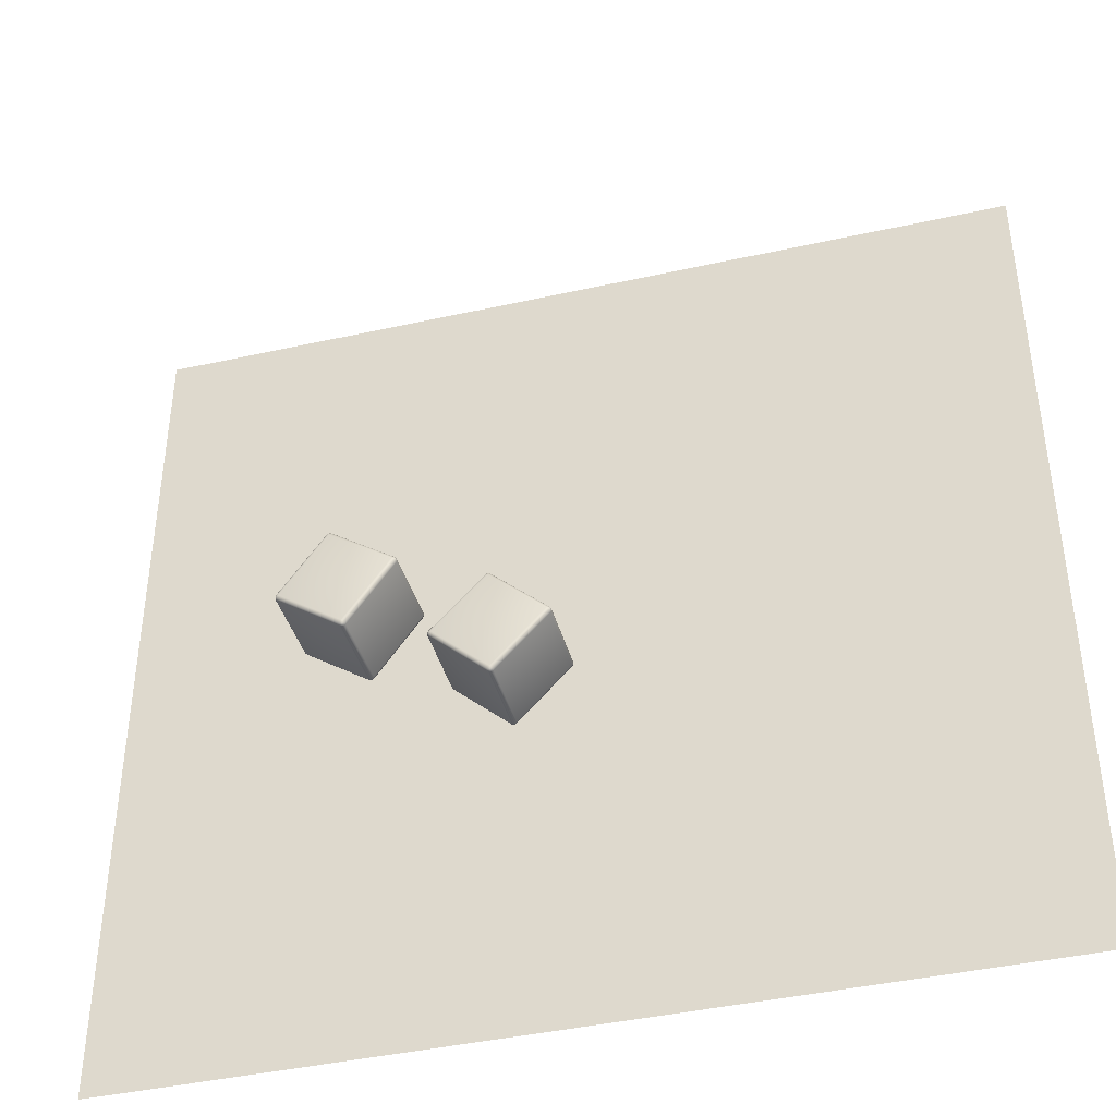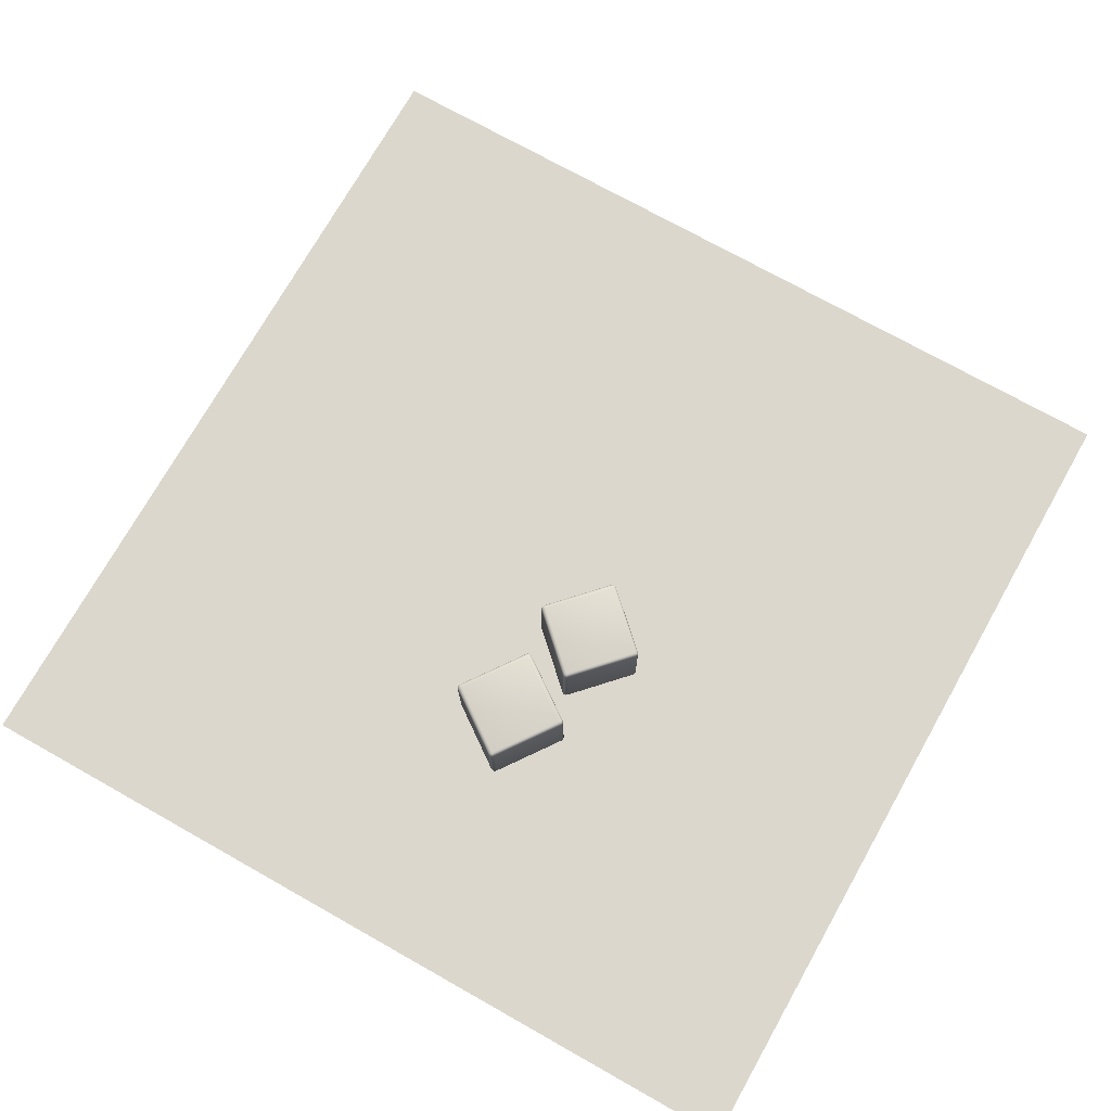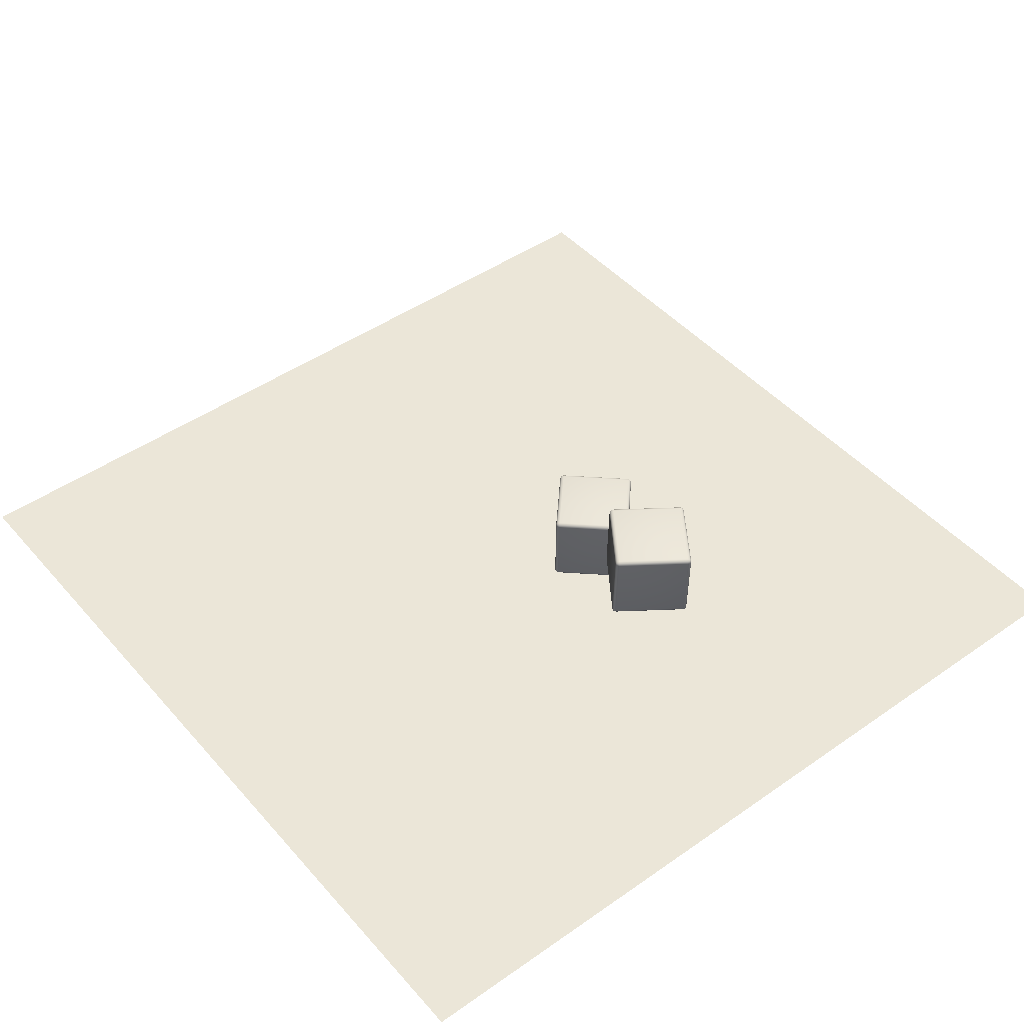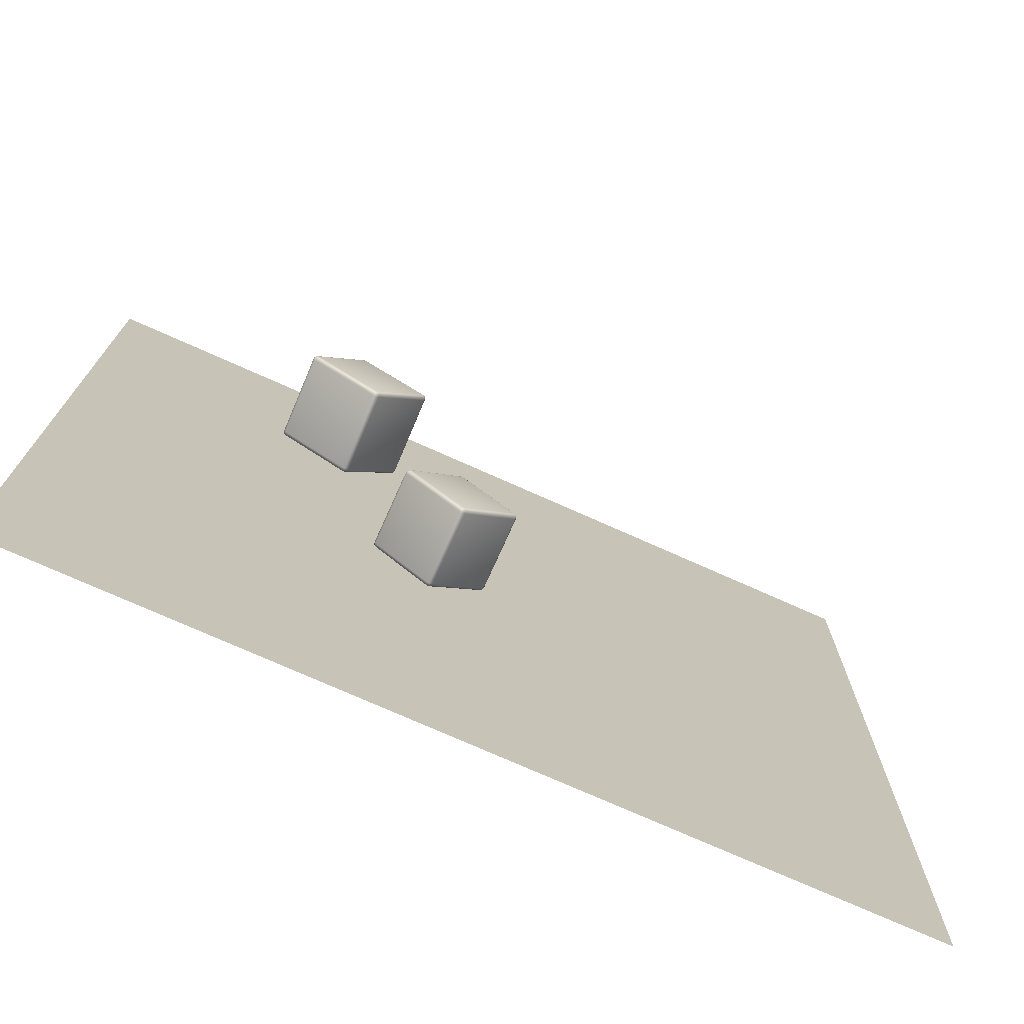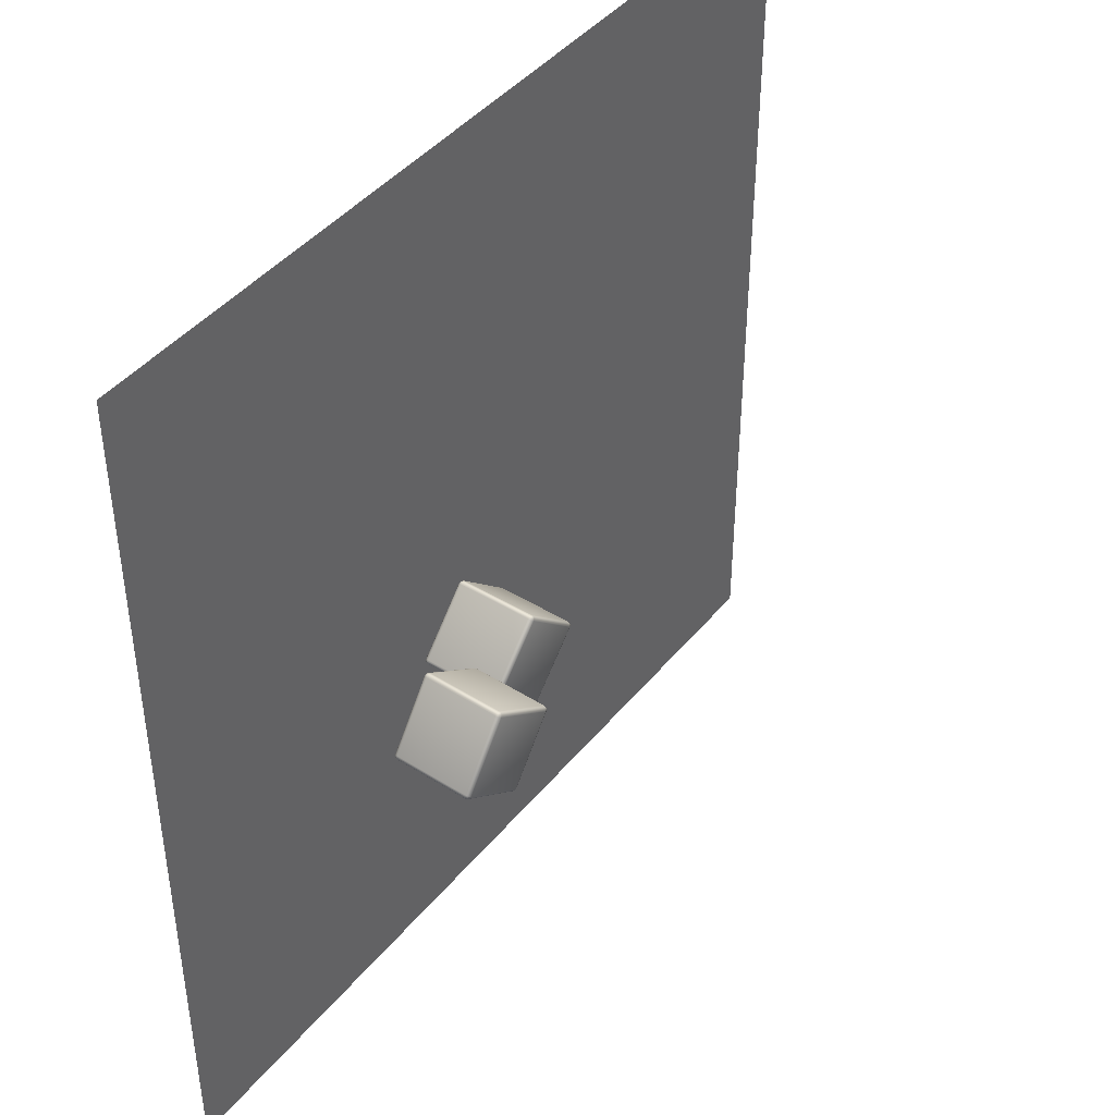
<metadata>
{"format":"obj","ext":"obj","renderer":"f3d","projection":"perspective","resolution":1024,"background":"white","views":[{"elev":-41.9,"azim":-165.0,"up":"+Z"},{"elev":73.0,"azim":119.4,"up":"+Y"},{"elev":46.2,"azim":51.4,"up":"+Y"},{"elev":-74.4,"azim":155.9,"up":"+Z"},{"elev":43.1,"azim":126.0,"up":"+Z"}]}
</metadata>
<code>
o Cube
v -245.5 0.000538 245.5
v 245.5 0.000538 245.5
v -245.5 0.0005 -245.5
v 245.5 0.0005 -245.5
v 63.81 53.01 -44.18
v 62.23 55.32 -42.49
v 63.92 53.01 -40.91
v 63.69 53.89 -44.05
v 63.35 54.64 -43.68
v 64.33 53.01 -43.45
v 64.2 53.91 -43.28
v 63.89 54.52 -43.01
v 64.11 54.34 -42.55
v 62.88 55.14 -41.89
v 63.42 54.64 -41.38
v 62.83 55.14 -43.14
v 63.51 54.93 -42.53
v 63.92 54.52 -42.08
v 64.39 53.01 -41.68
v 64.54 53.01 -42.57
v 63.79 53.89 -41.03
v 64.25 53.91 -41.84
v 64.37 53.87 -42.56
v 62.23 9.114 -42.49
v 63.81 11.42 -44.18
v 63.92 11.42 -40.91
v 62.83 9.29 -43.14
v 63.35 9.791 -43.68
v 62.88 9.29 -41.89
v 63.51 9.502 -42.53
v 63.89 9.908 -43.01
v 64.11 10.09 -42.55
v 64.33 11.42 -43.45
v 64.54 11.42 -42.57
v 63.69 10.54 -44.05
v 64.2 10.52 -43.28
v 64.37 10.56 -42.56
v 63.79 10.54 -41.03
v 63.42 9.791 -41.38
v 64.39 11.42 -41.68
v 64.25 10.52 -41.84
v 63.92 9.908 -42.08
v 35.52 53.01 -10.54
v 33.83 55.32 -12.11
v 32.26 53.01 -10.43
v 35.39 53.89 -10.66
v 35.03 54.64 -11
v 34.79 53.01 -10.01
v 34.62 53.91 -10.14
v 34.35 54.52 -10.45
v 33.9 54.34 -10.23
v 33.23 55.14 -11.47
v 32.72 54.64 -10.92
v 34.48 55.14 -11.51
v 33.88 54.93 -10.83
v 33.43 54.52 -10.42
v 33.02 53.01 -9.95
v 33.91 53.01 -9.804
v 32.38 53.89 -10.55
v 33.18 53.91 -10.09
v 33.91 53.87 -9.97
v 35.52 11.42 -10.54
v 32.26 11.42 -10.43
v 33.83 9.114 -12.11
v 34.79 11.42 -10.01
v 33.91 11.42 -9.804
v 35.39 10.54 -10.66
v 34.62 10.52 -10.14
v 33.91 10.56 -9.97
v 33.9 10.09 -10.23
v 32.38 10.54 -10.55
v 32.72 9.791 -10.92
v 33.02 11.42 -9.95
v 33.18 10.52 -10.09
v 33.43 9.908 -10.42
v 34.48 9.29 -11.51
v 35.03 9.791 -11
v 33.23 9.29 -11.47
v 33.88 9.502 -10.83
v 34.35 9.908 -10.45
v 33.43 53.01 -72.57
v 30.16 53.01 -72.46
v 31.85 55.32 -70.89
v 32.66 53.01 -73.05
v 31.77 53.01 -73.2
v 33.31 53.89 -72.45
v 32.5 53.91 -72.91
v 31.78 53.87 -73.03
v 31.79 54.34 -72.77
v 30.29 53.89 -72.34
v 30.66 54.64 -72
v 30.9 53.01 -72.99
v 31.07 53.91 -72.86
v 31.33 54.52 -72.55
v 32.46 55.14 -71.53
v 32.97 54.64 -72.08
v 31.21 55.14 -71.49
v 31.81 54.93 -72.17
v 32.26 54.52 -72.58
v 30.16 11.42 -72.46
v 33.43 11.42 -72.57
v 31.85 9.114 -70.89
v 30.9 11.42 -72.99
v 31.77 11.42 -73.2
v 30.29 10.54 -72.34
v 31.07 10.52 -72.86
v 31.78 10.56 -73.03
v 31.79 10.09 -72.77
v 33.31 10.54 -72.45
v 32.97 9.791 -72.08
v 32.66 11.42 -73.05
v 32.5 10.52 -72.91
v 32.26 9.908 -72.58
v 31.21 9.29 -71.49
v 30.66 9.791 -72
v 32.46 9.29 -71.53
v 31.81 9.502 -72.17
v 31.33 9.908 -72.55
v 1.769 53.01 -42.09
v 1.879 53.01 -38.82
v 3.456 55.32 -40.51
v 1.293 53.01 -41.32
v 1.147 53.01 -40.43
v 1.897 53.89 -41.97
v 1.433 53.91 -41.16
v 1.313 53.87 -40.44
v 1.571 54.34 -40.44
v 1.999 53.89 -38.95
v 2.341 54.64 -39.31
v 1.353 53.01 -39.55
v 1.482 53.91 -39.72
v 1.793 54.52 -39.99
v 2.81 55.14 -41.11
v 2.263 54.64 -41.62
v 2.853 55.14 -39.86
v 2.175 54.93 -40.46
v 1.761 54.52 -40.91
v 3.456 9.114 -40.51
v 1.879 11.42 -38.82
v 1.769 11.42 -42.09
v 2.853 9.29 -39.86
v 2.341 9.791 -39.31
v 2.81 9.29 -41.11
v 2.175 9.502 -40.46
v 1.793 9.908 -39.99
v 1.571 10.09 -40.44
v 1.353 11.42 -39.55
v 1.147 11.42 -40.43
v 1.999 10.54 -38.95
v 1.482 10.52 -39.72
v 1.313 10.56 -40.44
v 1.897 10.54 -41.97
v 2.263 9.791 -41.62
v 1.293 11.42 -41.32
v 1.433 10.52 -41.16
v 1.761 9.908 -40.91
f 102 24 64 138
f 140 119 82 100
f 63 45 120 139
f 6 83 121 44
f 26 7 43 62
f 1 2 4 3
f 5 8 11 10
f 8 9 12 11
f 10 11 23 20
f 11 12 13 23
f 6 14 17 16
f 14 15 18 17
f 16 17 12 9
f 17 18 13 12
f 7 19 22 21
f 19 20 23 22
f 21 22 18 15
f 22 23 13 18
f 24 27 30 29
f 27 28 31 30
f 29 30 42 39
f 30 31 32 42
f 25 33 36 35
f 33 34 37 36
f 35 36 31 28
f 36 37 32 31
f 26 38 41 40
f 38 39 42 41
f 40 41 37 34
f 41 42 32 37
f 43 46 49 48
f 46 47 50 49
f 48 49 61 58
f 49 50 51 61
f 44 52 55 54
f 52 53 56 55
f 54 55 50 47
f 55 56 51 50
f 45 57 60 59
f 57 58 61 60
f 59 60 56 53
f 60 61 51 56
f 62 65 68 67
f 65 66 69 68
f 67 68 80 77
f 68 69 70 80
f 63 71 74 73
f 71 72 75 74
f 73 74 69 66
f 74 75 70 69
f 64 76 79 78
f 76 77 80 79
f 78 79 75 72
f 79 80 70 75
f 81 84 87 86
f 84 85 88 87
f 86 87 99 96
f 87 88 89 99
f 82 90 93 92
f 90 91 94 93
f 92 93 88 85
f 93 94 89 88
f 83 95 98 97
f 95 96 99 98
f 97 98 94 91
f 98 99 89 94
f 100 103 106 105
f 103 104 107 106
f 105 106 118 115
f 106 107 108 118
f 101 109 112 111
f 109 110 113 112
f 111 112 107 104
f 112 113 108 107
f 102 114 117 116
f 114 115 118 117
f 116 117 113 110
f 117 118 108 113
f 119 122 125 124
f 122 123 126 125
f 124 125 137 134
f 125 126 127 137
f 120 128 131 130
f 128 129 132 131
f 130 131 126 123
f 131 132 127 126
f 121 133 136 135
f 133 134 137 136
f 135 136 132 129
f 136 137 127 132
f 138 141 144 143
f 141 142 145 144
f 143 144 156 153
f 144 145 146 156
f 139 147 150 149
f 147 148 151 150
f 149 150 145 142
f 150 151 146 145
f 140 152 155 154
f 152 153 156 155
f 154 155 151 148
f 155 156 146 151
f 102 138 143 114
f 114 143 153 115
f 115 153 152 105
f 105 152 140 100
f 24 102 116 27
f 27 116 110 28
f 28 110 109 35
f 35 109 101 25
f 7 26 40 19
f 19 40 34 20
f 20 34 33 10
f 10 33 25 5
f 139 120 130 147
f 147 130 123 148
f 148 123 122 154
f 154 122 119 140
f 45 63 73 57
f 57 73 66 58
f 58 66 65 48
f 48 65 62 43
f 81 101 111 84
f 84 111 104 85
f 85 104 103 92
f 92 103 100 82
f 44 121 135 52
f 52 135 129 53
f 53 129 128 59
f 59 128 120 45
f 6 44 54 14
f 14 54 47 15
f 15 47 46 21
f 21 46 43 7
f 138 64 78 141
f 141 78 72 142
f 142 72 71 149
f 149 71 63 139
f 121 83 97 133
f 133 97 91 134
f 134 91 90 124
f 124 90 82 119
f 83 6 16 95
f 95 16 9 96
f 96 9 8 86
f 86 8 5 81
f 64 24 29 76
f 76 29 39 77
f 77 39 38 67
f 67 38 26 62
f 101 81 5 25
o Cube.001
v 131.5 87.1 -34.24
v 130.2 89.43 -32.35
v 132.1 87.07 -31.02
v 131.4 87.98 -34.09
v 131.2 88.74 -33.68
v 132.1 87.08 -33.58
v 132 87.99 -33.39
v 131.8 88.6 -33.09
v 132.1 88.41 -32.67
v 130.9 89.24 -31.84
v 131.5 88.72 -31.4
v 130.7 89.24 -33.07
v 131.5 89.01 -32.56
v 131.9 88.6 -32.17
v 132.4 87.07 -31.84
v 132.5 87.07 -32.74
v 131.9 87.96 -31.12
v 132.3 87.98 -31.98
v 132.3 87.94 -32.71
v 129.2 43.24 -32.52
v 130.6 45.52 -34.4
v 131.2 45.5 -31.17
v 129.8 43.4 -33.24
v 130.2 43.9 -33.85
v 130 43.39 -32.01
v 130.5 43.6 -32.73
v 130.8 44 -33.25
v 131.1 44.17 -32.83
v 131.3 45.51 -33.74
v 131.6 45.5 -32.9
v 130.5 44.64 -34.26
v 131.1 44.6 -33.56
v 131.4 44.64 -32.87
v 131 44.62 -31.28
v 130.6 43.88 -31.57
v 131.5 45.5 -32
v 131.4 44.59 -32.14
v 131 43.99 -32.34
v 107.9 87.46 2.844
v 106.1 89.81 1.512
v 104.7 87.53 3.385
v 107.8 88.35 2.745
v 107.4 89.11 2.458
v 107.3 87.47 3.462
v 107.1 88.38 3.36
v 106.8 89 3.09
v 106.4 88.82 3.369
v 105.6 89.65 2.231
v 105.1 89.15 2.84
v 106.8 89.62 2.025
v 106.3 89.42 2.775
v 105.9 89.02 3.243
v 105.5 87.51 3.755
v 106.4 87.49 3.782
v 104.8 88.41 3.245
v 105.7 88.41 3.598
v 106.4 88.35 3.621
v 107 45.89 2.689
v 103.8 45.95 3.229
v 105.1 43.62 1.339
v 106.4 45.9 3.307
v 105.5 45.92 3.626
v 106.9 45.01 2.583
v 106.2 45 3.198
v 105.5 45.06 3.459
v 105.4 44.58 3.203
v 103.9 45.07 3.083
v 104.2 44.31 2.672
v 104.6 45.93 3.599
v 104.8 45.03 3.436
v 104.9 44.41 3.076
v 105.8 43.78 1.853
v 106.5 44.27 2.29
v 104.6 43.81 2.06
v 105.3 44 2.605
v 105.9 44.39 2.923
v 97.66 87.91 -58.37
v 94.44 87.97 -57.83
v 96.37 90.24 -56.48
v 96.84 87.93 -58.74
v 95.94 87.94 -58.77
v 97.58 88.79 -58.23
v 96.72 88.83 -58.58
v 95.99 88.8 -58.6
v 96.04 89.28 -58.35
v 94.61 88.85 -57.73
v 95.03 89.59 -57.43
v 95.1 87.96 -58.45
v 95.3 88.86 -58.34
v 95.62 89.47 -58.07
v 96.88 90.05 -57.2
v 97.31 89.55 -57.82
v 95.65 90.08 -57
v 96.15 89.86 -57.75
v 96.54 89.45 -58.22
v 93.56 46.4 -57.99
v 96.78 46.33 -58.53
v 95.39 44.05 -56.66
v 94.22 46.39 -58.61
v 95.06 46.37 -58.93
v 93.68 45.51 -57.89
v 94.38 45.48 -58.51
v 95.07 45.51 -58.77
v 95.1 45.04 -58.51
v 96.66 45.45 -58.39
v 96.35 44.71 -57.98
v 95.96 46.35 -58.9
v 95.8 45.45 -58.74
v 95.59 44.84 -58.39
v 94.68 44.24 -57.17
v 94.08 44.75 -57.6
v 95.91 44.21 -57.38
v 95.19 44.44 -57.92
v 94.67 44.86 -58.23
v 70.31 88.36 -23.97
v 70.85 88.34 -20.75
v 72.24 90.62 -22.62
v 69.94 88.36 -23.15
v 69.91 88.36 -22.25
v 70.47 89.24 -23.87
v 70.12 89.27 -23.01
v 70.1 89.22 -22.27
v 70.36 89.69 -22.31
v 70.97 89.22 -20.89
v 71.28 89.96 -21.29
v 70.23 88.35 -21.41
v 70.36 89.26 -21.59
v 70.64 89.86 -21.89
v 71.52 90.47 -23.14
v 70.9 89.98 -23.57
v 71.72 90.46 -21.9
v 70.97 90.26 -22.41
v 70.49 89.87 -22.8
v 71.26 44.43 -22.8
v 69.97 46.76 -20.91
v 69.43 46.79 -24.13
v 70.75 44.62 -22.07
v 70.33 45.12 -21.46
v 70.54 44.62 -23.31
v 70 44.85 -22.58
v 69.7 45.26 -22.06
v 69.42 45.45 -22.48
v 69.35 46.78 -21.56
v 69.03 46.79 -22.4
v 70.05 45.88 -21.05
v 69.44 45.87 -21.75
v 69.18 45.92 -22.44
v 69.55 45.9 -24.03
v 69.94 45.14 -23.74
v 69.06 46.79 -23.31
v 69.2 45.88 -23.17
v 69.54 45.26 -22.97
f 254 176 216 290
f 292 271 234 252
f 215 197 272 291
f 158 235 273 196
f 178 159 195 214
f 157 160 163 162
f 160 161 164 163
f 162 163 175 172
f 163 164 165 175
f 158 166 169 168
f 166 167 170 169
f 168 169 164 161
f 169 170 165 164
f 159 171 174 173
f 171 172 175 174
f 173 174 170 167
f 174 175 165 170
f 176 179 182 181
f 179 180 183 182
f 181 182 194 191
f 182 183 184 194
f 177 185 188 187
f 185 186 189 188
f 187 188 183 180
f 188 189 184 183
f 178 190 193 192
f 190 191 194 193
f 192 193 189 186
f 193 194 184 189
f 195 198 201 200
f 198 199 202 201
f 200 201 213 210
f 201 202 203 213
f 196 204 207 206
f 204 205 208 207
f 206 207 202 199
f 207 208 203 202
f 197 209 212 211
f 209 210 213 212
f 211 212 208 205
f 212 213 203 208
f 214 217 220 219
f 217 218 221 220
f 219 220 232 229
f 220 221 222 232
f 215 223 226 225
f 223 224 227 226
f 225 226 221 218
f 226 227 222 221
f 216 228 231 230
f 228 229 232 231
f 230 231 227 224
f 231 232 222 227
f 233 236 239 238
f 236 237 240 239
f 238 239 251 248
f 239 240 241 251
f 234 242 245 244
f 242 243 246 245
f 244 245 240 237
f 245 246 241 240
f 235 247 250 249
f 247 248 251 250
f 249 250 246 243
f 250 251 241 246
f 252 255 258 257
f 255 256 259 258
f 257 258 270 267
f 258 259 260 270
f 253 261 264 263
f 261 262 265 264
f 263 264 259 256
f 264 265 260 259
f 254 266 269 268
f 266 267 270 269
f 268 269 265 262
f 269 270 260 265
f 271 274 277 276
f 274 275 278 277
f 276 277 289 286
f 277 278 279 289
f 272 280 283 282
f 280 281 284 283
f 282 283 278 275
f 283 284 279 278
f 273 285 288 287
f 285 286 289 288
f 287 288 284 281
f 288 289 279 284
f 290 293 296 295
f 293 294 297 296
f 295 296 308 305
f 296 297 298 308
f 291 299 302 301
f 299 300 303 302
f 301 302 297 294
f 302 303 298 297
f 292 304 307 306
f 304 305 308 307
f 306 307 303 300
f 307 308 298 303
f 254 290 295 266
f 266 295 305 267
f 267 305 304 257
f 257 304 292 252
f 176 254 268 179
f 179 268 262 180
f 180 262 261 187
f 187 261 253 177
f 159 178 192 171
f 171 192 186 172
f 172 186 185 162
f 162 185 177 157
f 291 272 282 299
f 299 282 275 300
f 300 275 274 306
f 306 274 271 292
f 197 215 225 209
f 209 225 218 210
f 210 218 217 200
f 200 217 214 195
f 233 253 263 236
f 236 263 256 237
f 237 256 255 244
f 244 255 252 234
f 196 273 287 204
f 204 287 281 205
f 205 281 280 211
f 211 280 272 197
f 158 196 206 166
f 166 206 199 167
f 167 199 198 173
f 173 198 195 159
f 290 216 230 293
f 293 230 224 294
f 294 224 223 301
f 301 223 215 291
f 273 235 249 285
f 285 249 243 286
f 286 243 242 276
f 276 242 234 271
f 235 158 168 247
f 247 168 161 248
f 248 161 160 238
f 238 160 157 233
f 216 176 181 228
f 228 181 191 229
f 229 191 190 219
f 219 190 178 214
f 253 233 157 177

</code>
